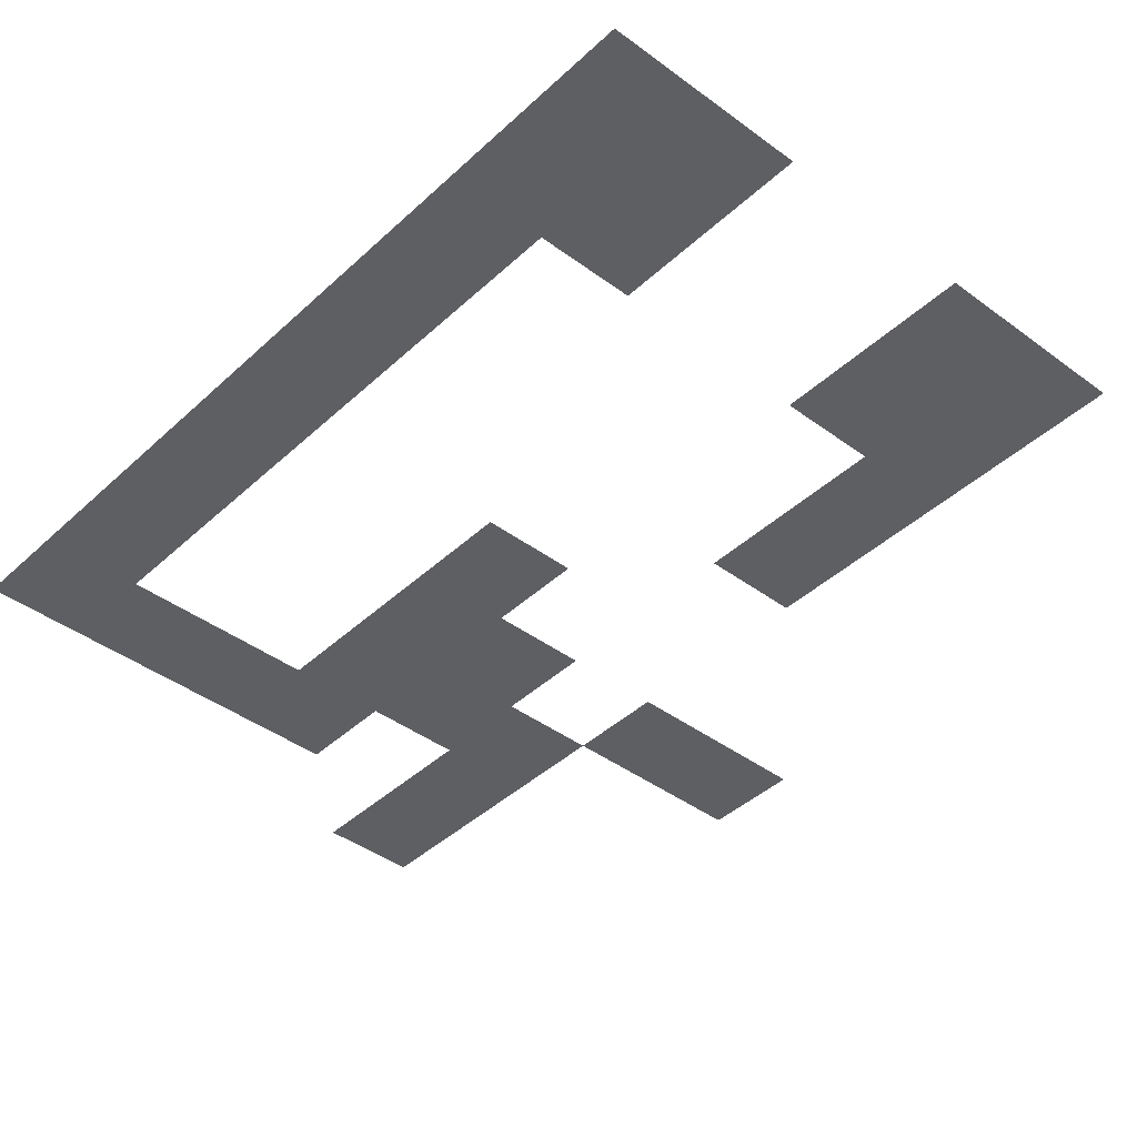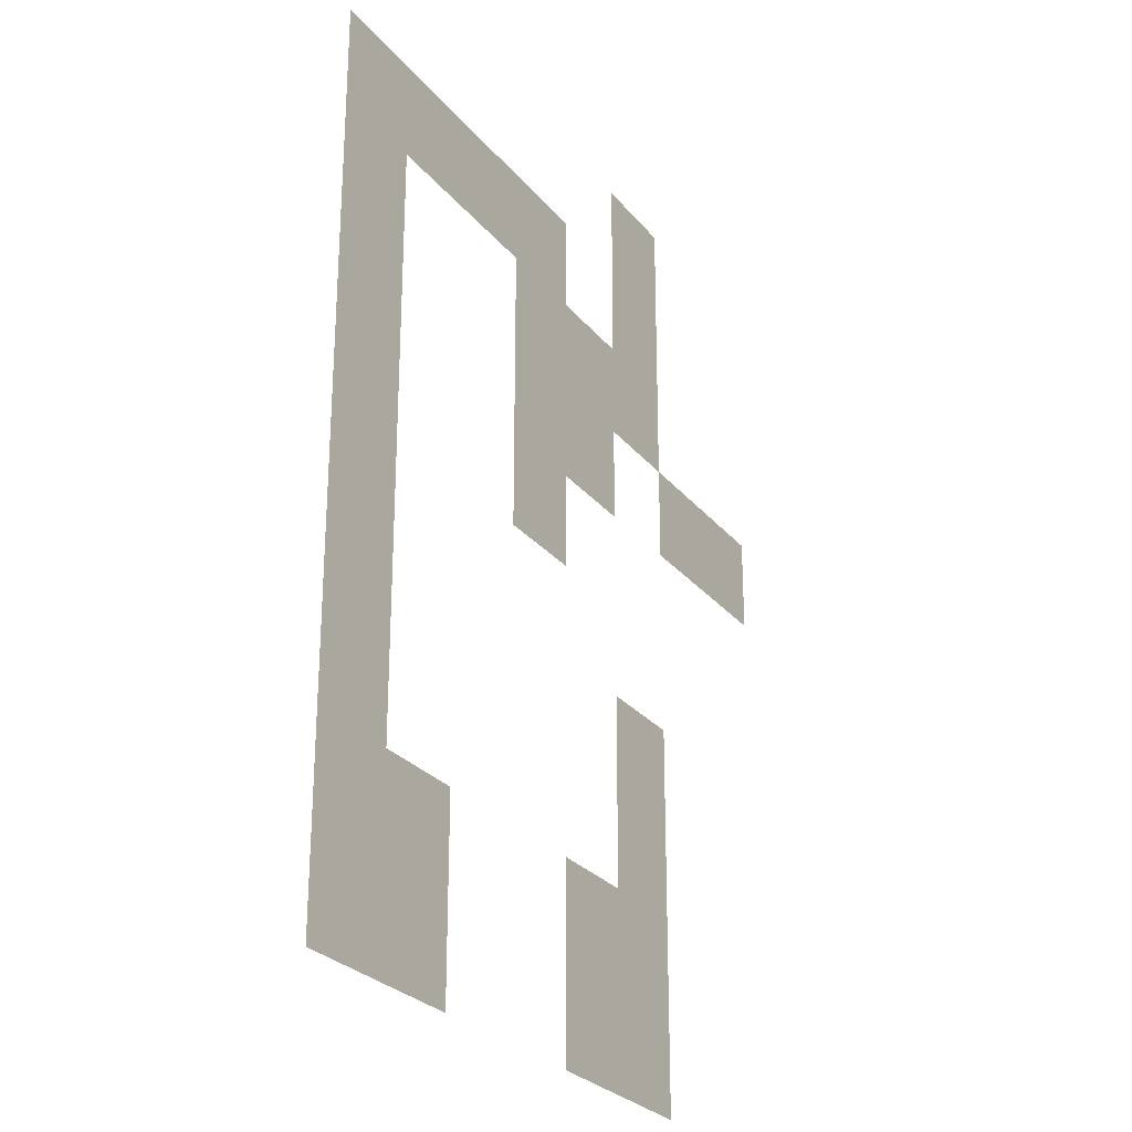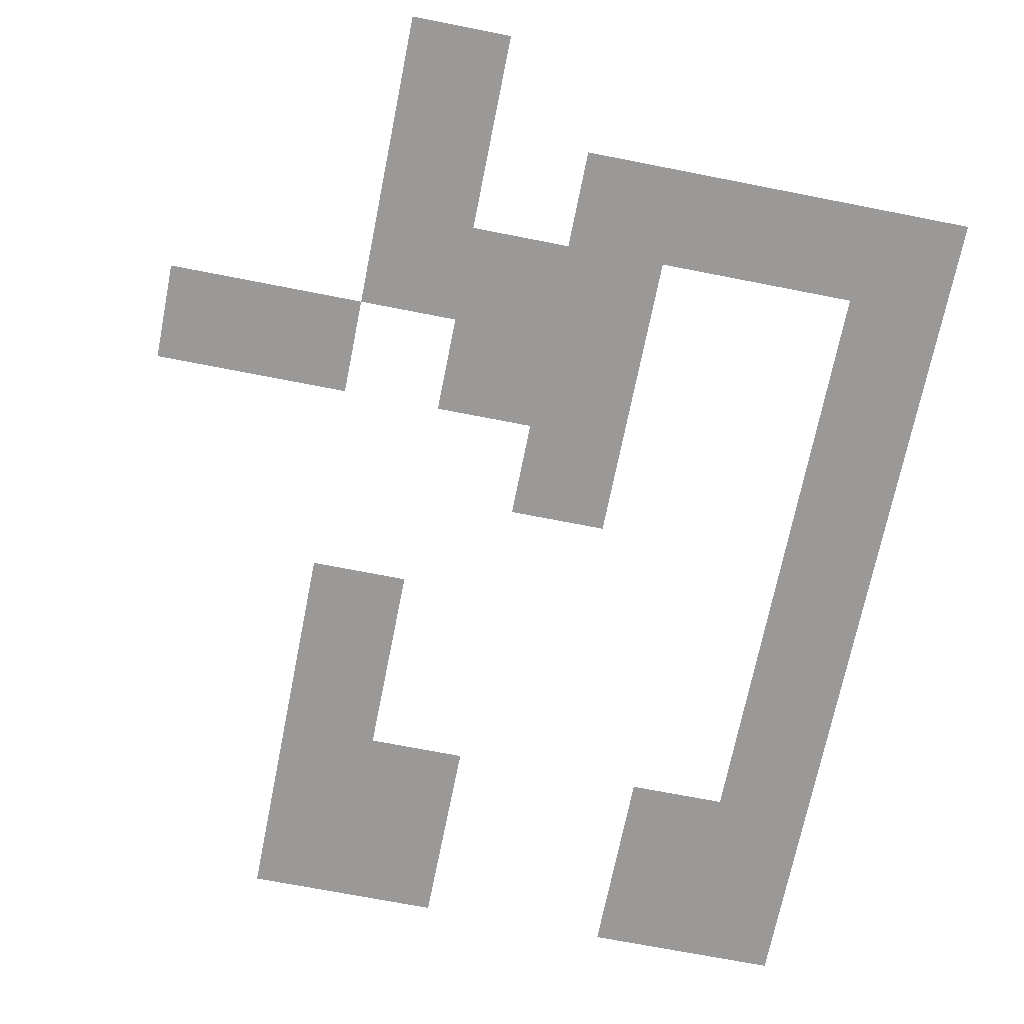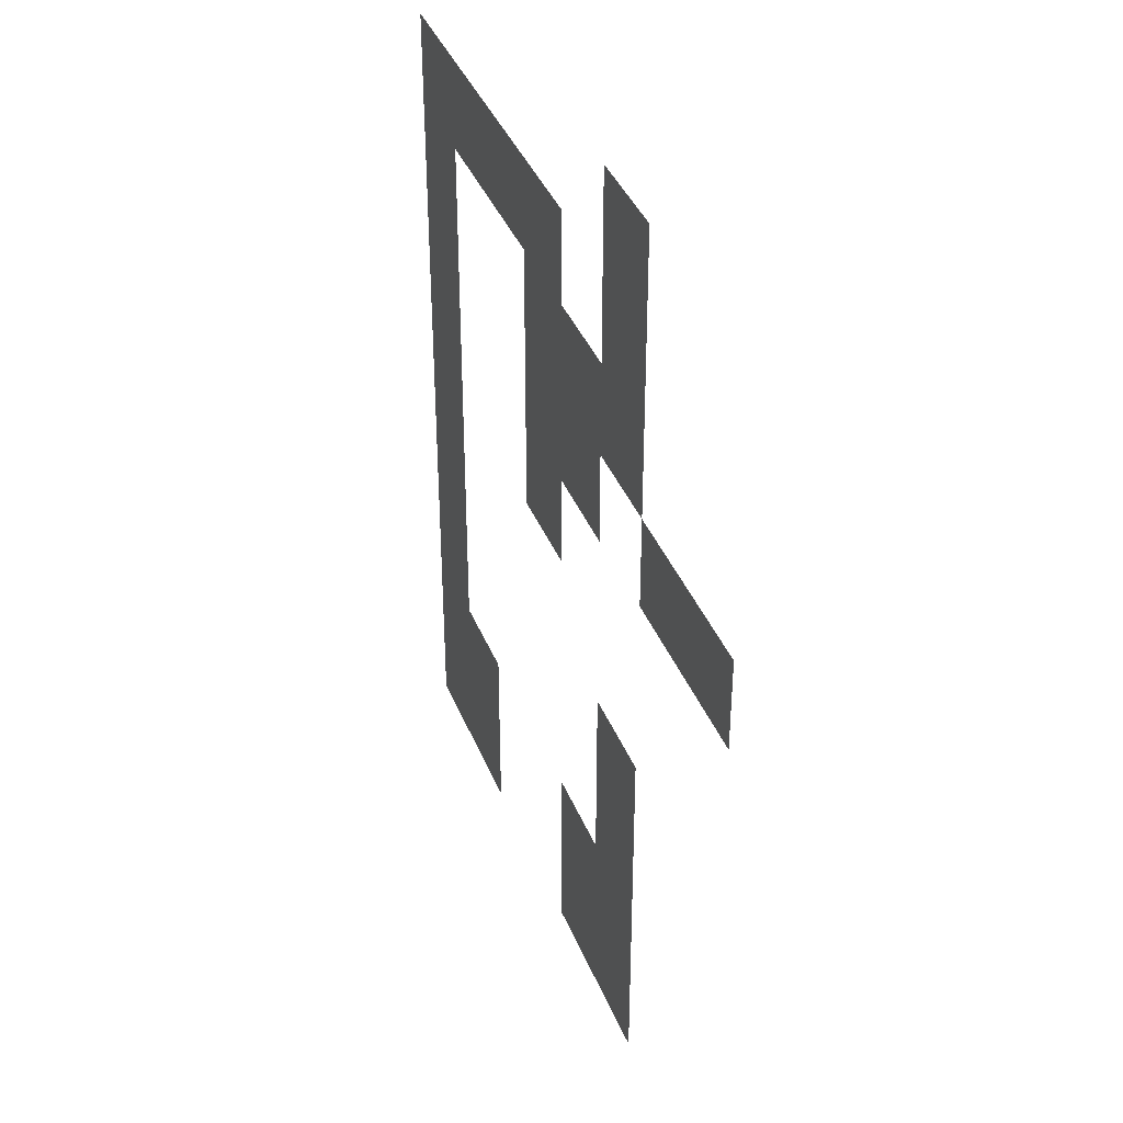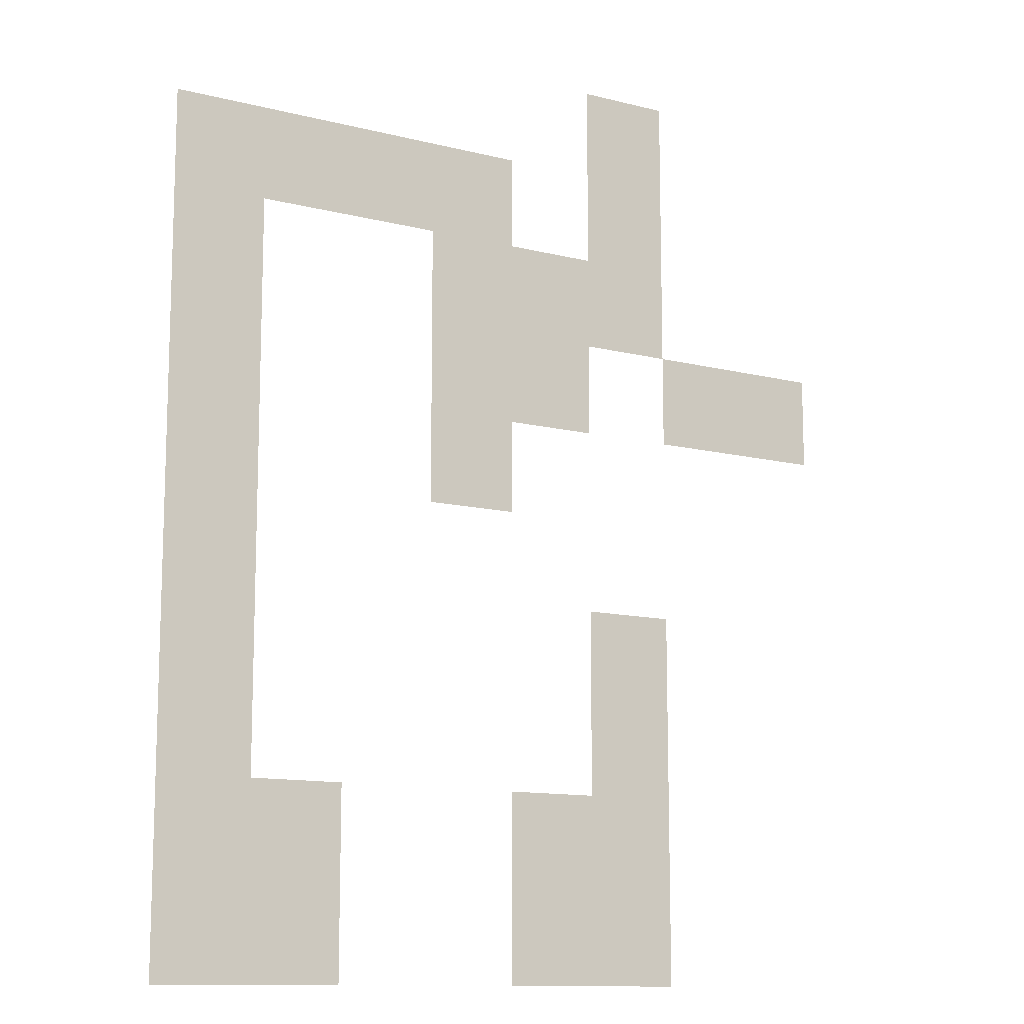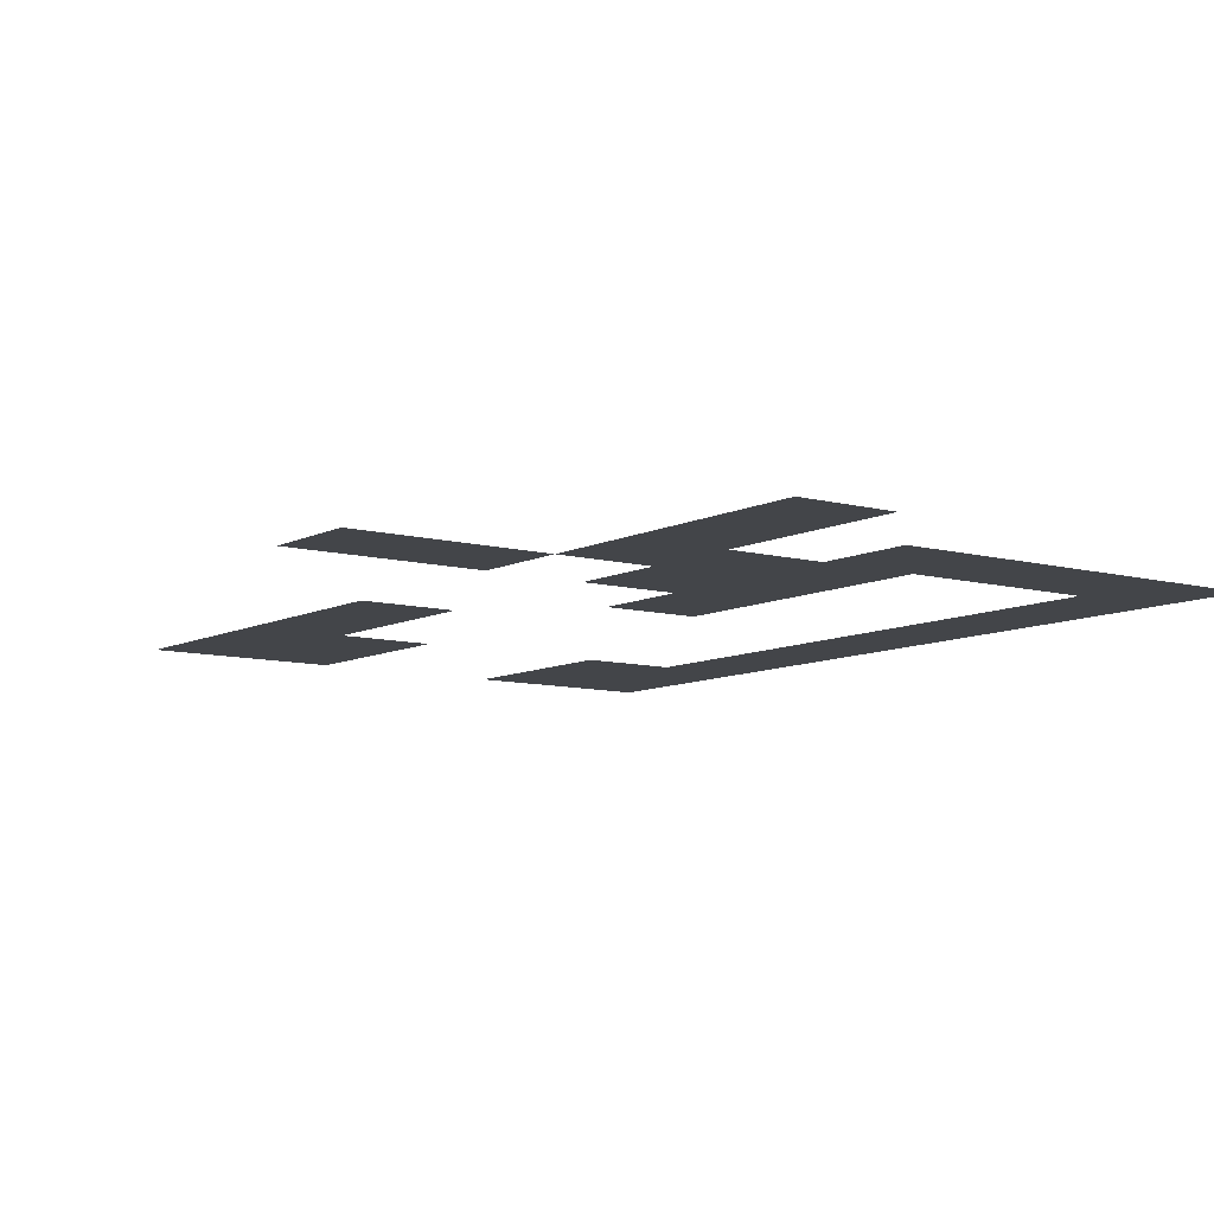
<metadata>
{"format":"obj","ext":"obj","renderer":"f3d","projection":"perspective","resolution":1024,"background":"white","views":[{"elev":-41.5,"azim":-41.9,"up":"+Z"},{"elev":-26.7,"azim":-60.2,"up":"+Y"},{"elev":-69.0,"azim":168.8,"up":"+Z"},{"elev":39.1,"azim":69.4,"up":"+Y"},{"elev":-12.0,"azim":-31.0,"up":"+Y"},{"elev":-8.8,"azim":143.6,"up":"+Z"}]}
</metadata>
<code>
v -2 -1 0
v -3 -1 0
v -3 0 0
v -2 0 0
v -2 -2 0
v -3 -2 0
v -3 -1 0
v -2 -1 0
v -4 -2 0
v -5 -2 0
v -5 -1 0
v -4 -1 0
v -5 -2 0
v -6 -2 0
v -6 -1 0
v -5 -1 0
v -6 -2 0
v -7 -2 0
v -7 -1 0
v -6 -1 0
v -7 -2 0
v -8 -2 0
v -8 -1 0
v -7 -1 0
v -2 -3 0
v -3 -3 0
v -3 -2 0
v -2 -2 0
v -3 -3 0
v -4 -3 0
v -4 -2 0
v -3 -2 0
v -4 -3 0
v -5 -3 0
v -5 -2 0
v -4 -2 0
v -7 -3 0
v -8 -3 0
v -8 -2 0
v -7 -2 0
v 0 -4 0
v -1 -4 0
v -1 -3 0
v 0 -3 0
v -1 -4 0
v -2 -4 0
v -2 -3 0
v -1 -3 0
v -3 -4 0
v -4 -4 0
v -4 -3 0
v -3 -3 0
v -4 -4 0
v -5 -4 0
v -5 -3 0
v -4 -3 0
v -7 -4 0
v -8 -4 0
v -8 -3 0
v -7 -3 0
v -4 -5 0
v -5 -5 0
v -5 -4 0
v -4 -4 0
v -7 -5 0
v -8 -5 0
v -8 -4 0
v -7 -4 0
v -7 -6 0
v -8 -6 0
v -8 -5 0
v -7 -5 0
v -2 -7 0
v -3 -7 0
v -3 -6 0
v -2 -6 0
v -7 -7 0
v -8 -7 0
v -8 -6 0
v -7 -6 0
v -2 -8 0
v -3 -8 0
v -3 -7 0
v -2 -7 0
v -7 -8 0
v -8 -8 0
v -8 -7 0
v -7 -7 0
v -2 -9 0
v -3 -9 0
v -3 -8 0
v -2 -8 0
v -3 -9 0
v -4 -9 0
v -4 -8 0
v -3 -8 0
v -6 -9 0
v -7 -9 0
v -7 -8 0
v -6 -8 0
v -7 -9 0
v -8 -9 0
v -8 -8 0
v -7 -8 0
v -2 -10 0
v -3 -10 0
v -3 -9 0
v -2 -9 0
v -3 -10 0
v -4 -10 0
v -4 -9 0
v -3 -9 0
v -6 -10 0
v -7 -10 0
v -7 -9 0
v -6 -9 0
v -7 -10 0
v -8 -10 0
v -8 -9 0
v -7 -9 0
g GardenVillageHouse01_mesh_0005
f 1 2 3 4
f 5 6 7 8
f 9 10 11 12
f 13 14 15 16
f 17 18 19 20
f 21 22 23 24
f 25 26 27 28
f 29 30 31 32
f 33 34 35 36
f 37 38 39 40
f 41 42 43 44
f 45 46 47 48
f 49 50 51 52
f 53 54 55 56
f 57 58 59 60
f 61 62 63 64
f 65 66 67 68
f 69 70 71 72
f 73 74 75 76
f 77 78 79 80
f 81 82 83 84
f 85 86 87 88
f 89 90 91 92
f 93 94 95 96
f 97 98 99 100
f 101 102 103 104
f 105 106 107 108
f 109 110 111 112
f 113 114 115 116
f 117 118 119 120

</code>
